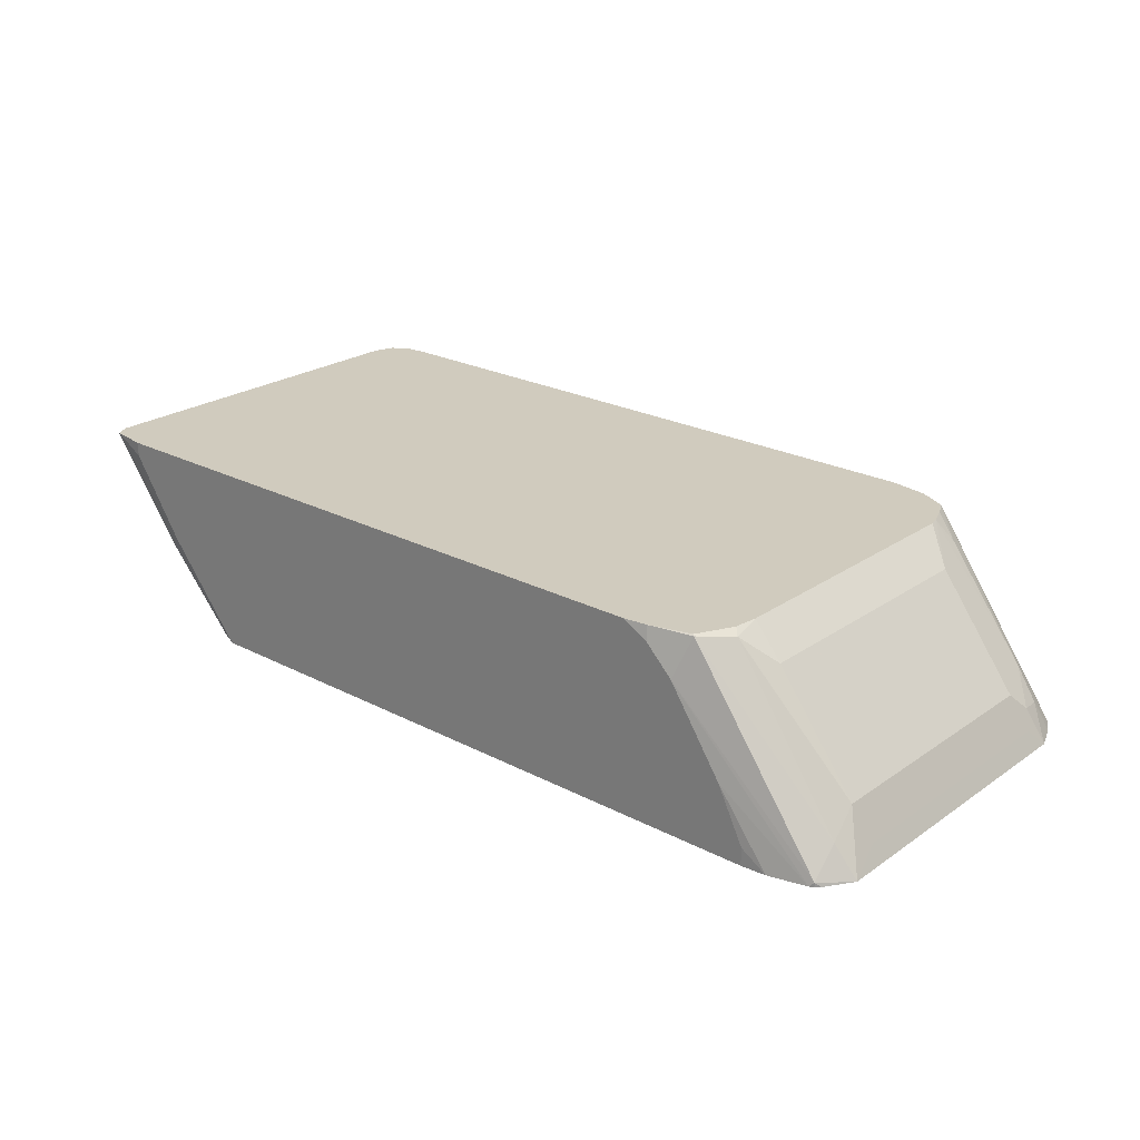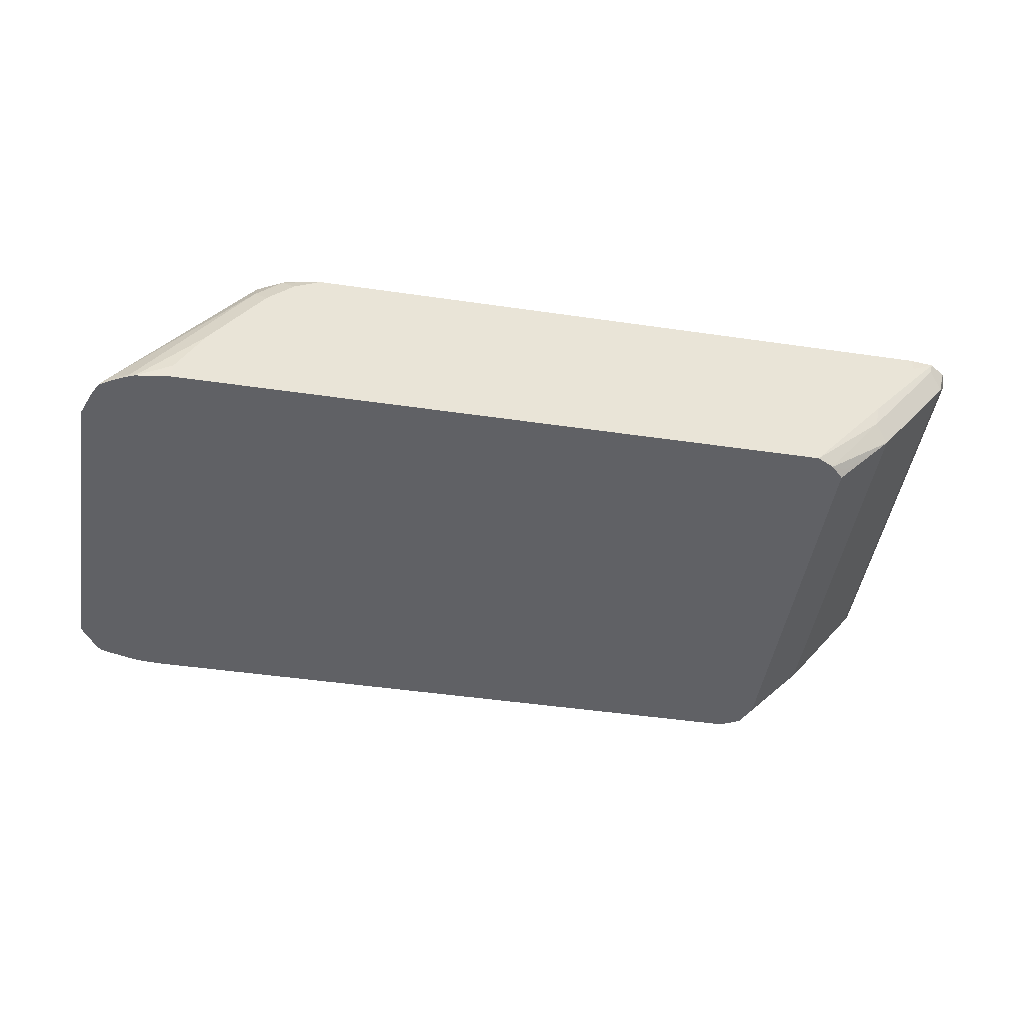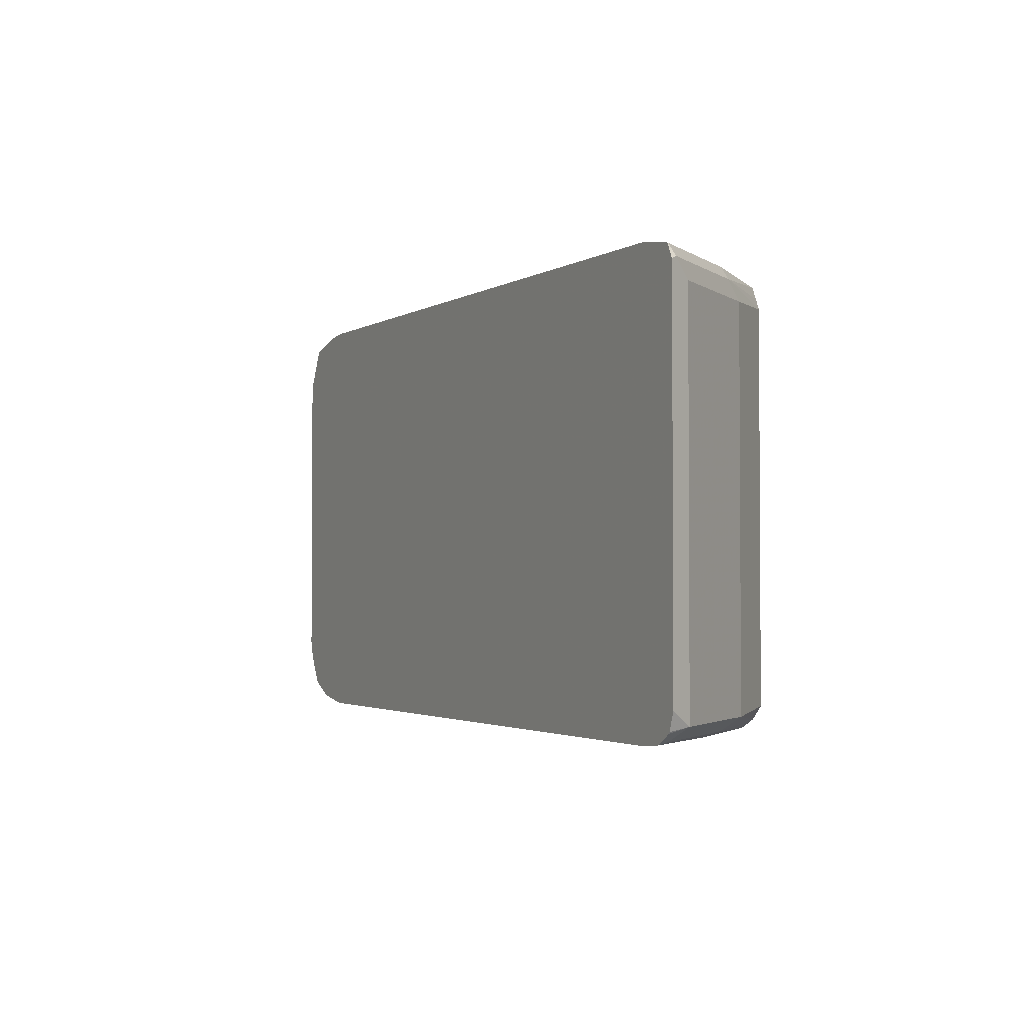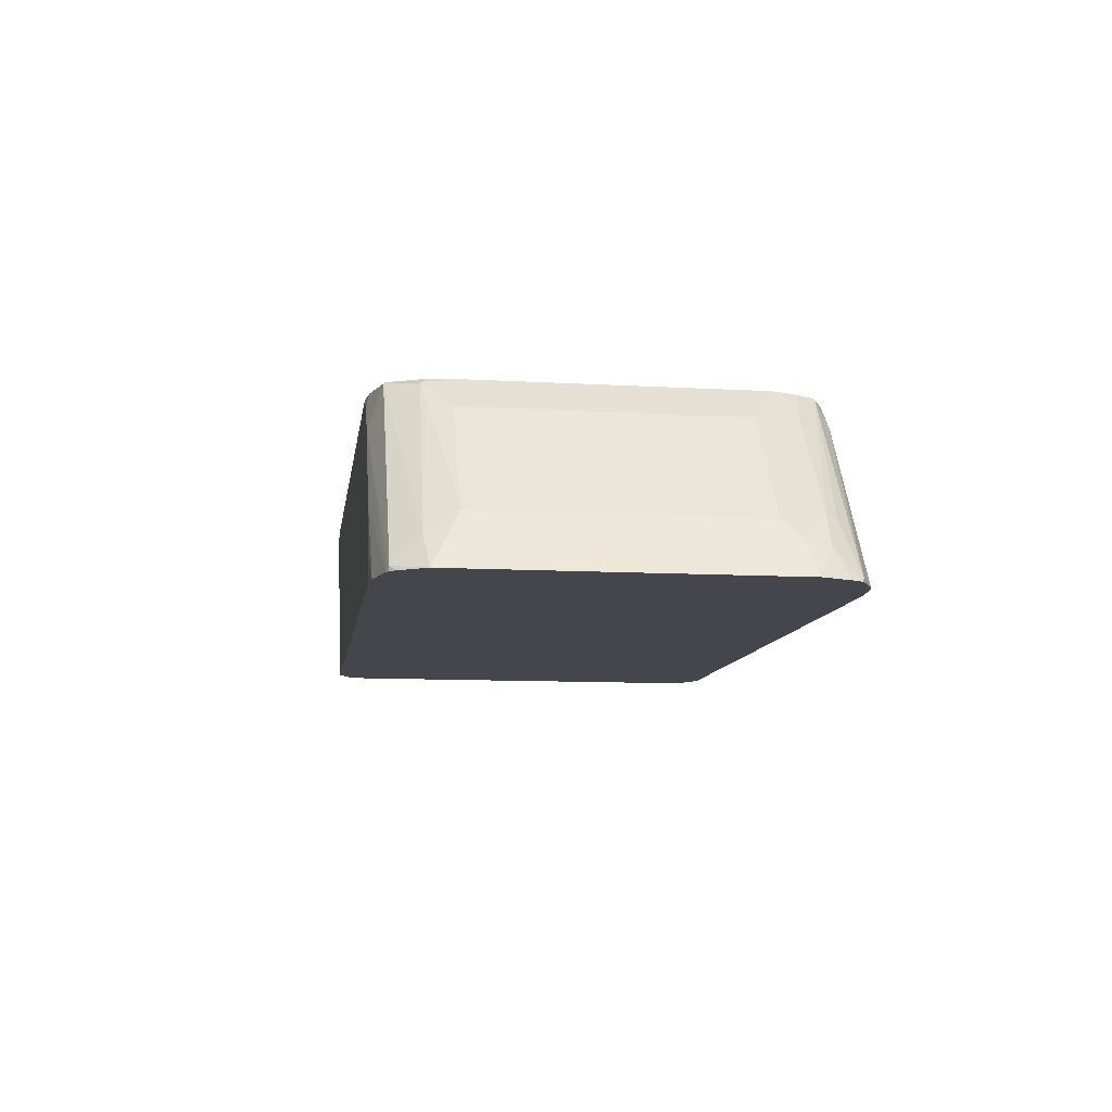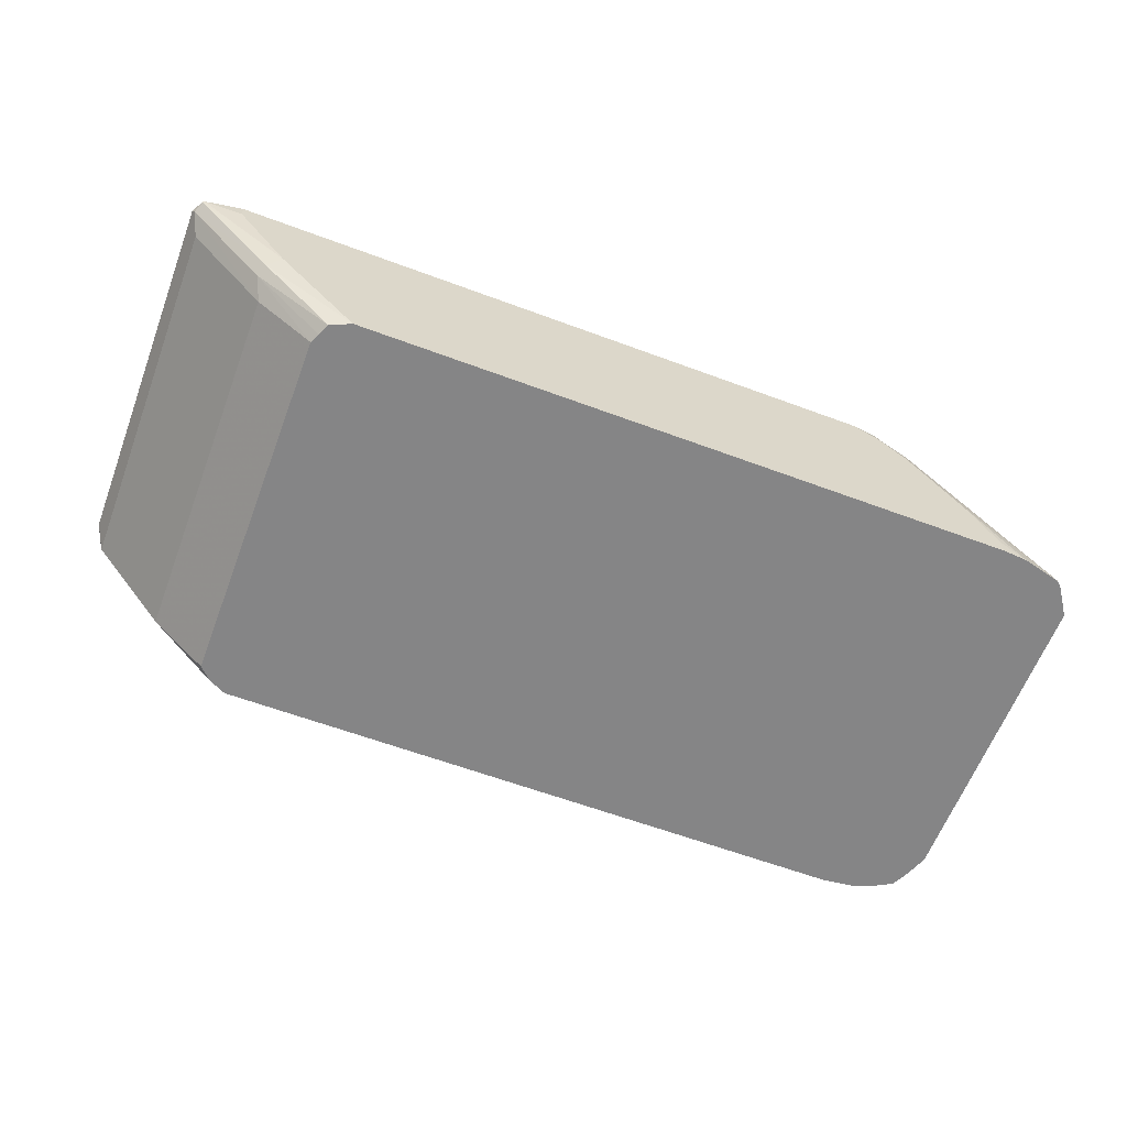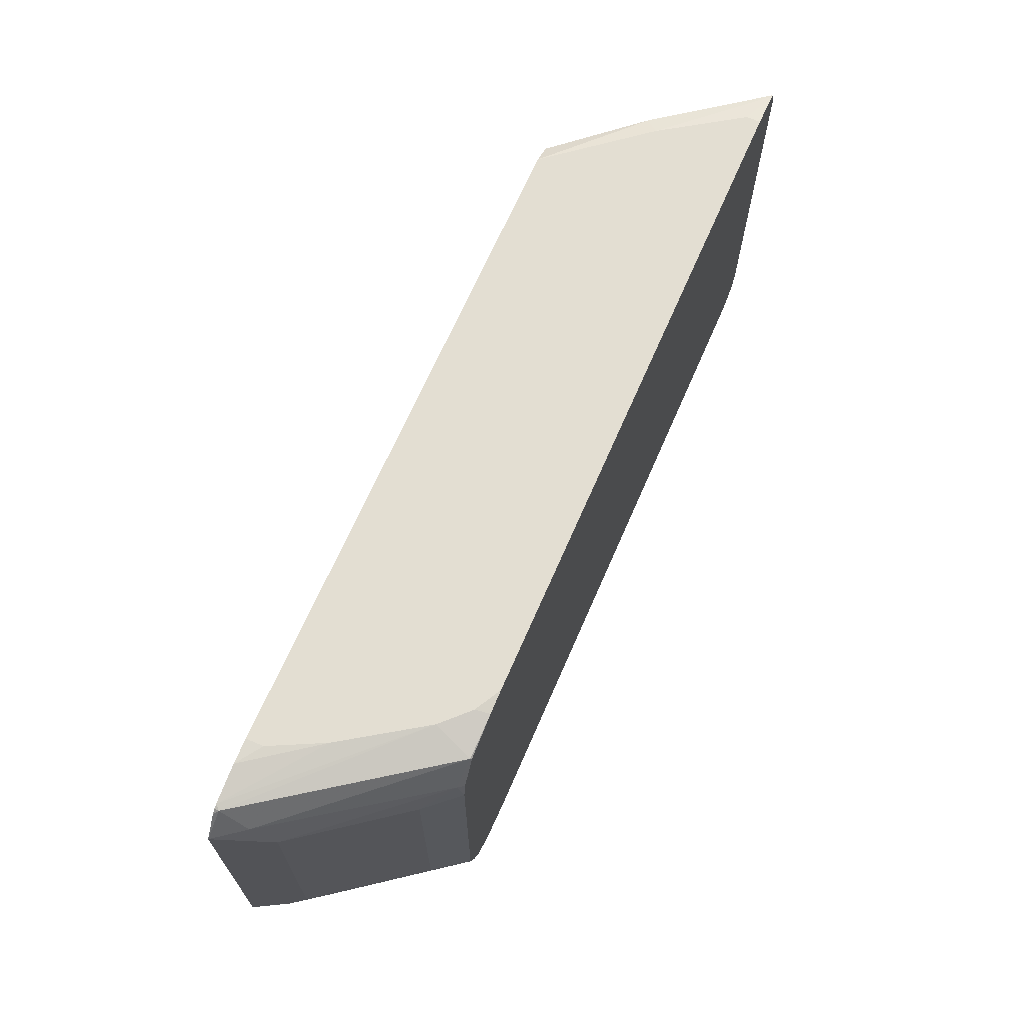
<metadata>
{"format":"obj","ext":"obj","renderer":"f3d","projection":"perspective","resolution":1024,"background":"white","views":[{"elev":23.6,"azim":-138.9,"up":"+Z"},{"elev":-47.4,"azim":-9.3,"up":"+Z"},{"elev":-2.2,"azim":62.3,"up":"+Y"},{"elev":-10.1,"azim":-98.3,"up":"+Z"},{"elev":-61.9,"azim":159.3,"up":"+Z"},{"elev":67.4,"azim":-66.5,"up":"+Y"}]}
</metadata>
<code>
v 0.7127 -0.1462 0.09136
v 0.7293 -0.1445 0.1013
v 0.7127 -0.1462 0.1013
v 0.6762 -0.1462 0.03654
v 0.7279 -0.1431 0.09441
v 0.7403 -0.1372 0.1013
v 0.2559 -0.1462 0.1013
v 0.6731 -0.1431 0.02133
v 0.6213 -0.1462 -0.03045
v 0.7371 -0.134 0.08528
v 0.6822 -0.134 0.01218
v 0.7409 -0.1362 0.1013
v 0.2293 -0.1414 0.1013
v 0.2285 -0.1416 0.1005
v 0.2376 -0.1462 0.09136
v 0.6335 -0.1401 -0.03045
v 0.1645 -0.1462 -0.03045
v 0.7371 0.1218 0.08528
v 0.7451 -0.1238 0.1013
v 0.6457 -0.134 -0.02436
v 0.6426 -0.131 -0.03045
v 0.6822 0.1218 0.01218
v 0.211 -0.1321 0.1013
v 0.2102 -0.1325 0.1005
v 0.2102 -0.1416 0.08223
v 0.2193 -0.1462 0.0731
v 0.1645 -0.1462 -0.01827
v 0.1462 -0.1439 -0.03045
v 0.7432 0.134 0.09745
v 0.7451 0.1321 0.1013
v 0.6426 0.1248 -0.03045
v 0.6883 0.134 0.02437
v 0.2035 -0.1192 0.1013
v 0.1888 -0.1157 0.08528
v 0.134 -0.1157 0.01218
v 0.1371 -0.1233 0.009139
v 0.1188 -0.1325 -0.02741
v 0.1736 -0.1416 0.02742
v 0.1827 -0.1462 0.01829
v 0.1401 -0.1431 -0.03045
v 0.7401 0.1416 0.1005
v 0.7404 0.1415 0.1013
v 0.6853 0.1416 0.02742
v 0.6396 0.1317 -0.03045
v 0.6355 0.1398 -0.03045
v 0.1983 -0.1062 0.1013
v 0.1157 -0.09745 -0.006083
v 0.1188 -0.1142 -0.009127
v 0.1158 -0.131 -0.03045
v 0.1218 -0.1347 -0.03045
v 0.1371 -0.1416 -0.02741
v 0.1341 -0.1408 -0.03045
v 0.7393 0.142 0.1013
v 0.6762 0.1462 0.03654
v 0.6213 0.1462 -0.03045
v 0.1969 -0.09966 0.1013
v 0.1767 -0.08526 0.07919
v 0.1218 -0.08526 0.006095
v 0.1157 0.08526 -0.006083
v 0.1097 -0.09136 -0.01827
v 0.1036 -0.1035 -0.03045
v 0.1112 -0.1226 -0.03045
v 0.7127 0.1462 0.09136
v 0.7127 0.1462 0.1013
v 0.1645 0.1462 -0.03045
v 0.1969 0.09551 0.1013
v 0.1767 0.09745 0.07919
v 0.1218 0.09745 0.006095
v 0.1097 0.09136 -0.01827
v 0.1036 0.1157 -0.03045
v 0.2559 0.1462 0.1013
v 0.1475 0.145 -0.03045
v 0.1645 0.1462 -0.01827
v 0.1988 0.1119 0.1013
v 0.1949 0.1157 0.09745
v 0.1188 0.1188 -0.009127
v 0.1158 0.134 -0.03045
v 0.1188 0.137 -0.02741
v 0.2376 0.1462 0.09136
v 0.2396 0.1442 0.1013
v 0.1218 0.1386 -0.03045
v 0.1827 0.1462 0.01829
v 0.211 0.1362 0.1013
v 0.2102 0.137 0.1005
v 0.1188 0.137 -0.03045
v 0.2193 0.1462 0.0731
f 47 61 48
f 37 51 38
f 38 51 39
f 39 51 40
f 40 51 52
f 41 53 42
f 41 43 54
f 41 54 53
f 43 45 55
f 46 56 57
f 46 57 58
f 46 58 47
f 47 68 59
f 47 59 69
f 47 69 60
f 37 50 51
f 47 60 61
f 43 55 54
f 47 58 68
f 32 44 45
f 37 48 49
f 25 38 39
f 48 61 62
f 25 39 26
f 27 39 40
f 27 40 28
f 29 41 42
f 29 42 30
f 29 32 43
f 29 43 41
f 31 44 32
f 32 45 43
f 33 46 34
f 34 46 35
f 35 46 47
f 35 47 48
f 35 48 37
f 35 37 36
f 37 49 50
f 48 62 49
f 68 76 70
f 53 54 63
f 70 76 78
f 70 78 77
f 71 79 80
f 72 81 82
f 72 82 73
f 74 83 75
f 75 83 84
f 75 84 76
f 68 75 76
f 76 84 78
f 78 81 85
f 78 84 86
f 78 86 81
f 79 86 84
f 79 84 80
f 80 84 83
f 81 86 82
f 25 37 38
f 77 78 85
f 50 52 51
f 68 70 69
f 66 75 67
f 53 63 64
f 54 55 65
f 54 65 73
f 54 73 82
f 54 82 86
f 54 86 79
f 54 79 71
f 54 71 64
f 67 75 68
f 54 64 63
f 56 67 57
f 57 67 68
f 57 68 58
f 59 68 69
f 60 69 70
f 60 70 61
f 65 72 73
f 66 74 75
f 56 66 67
f 24 37 25
f 23 33 24
f 24 35 36
f 2 74 66
f 2 66 56
f 2 56 46
f 2 46 33
f 2 33 23
f 2 23 13
f 2 13 7
f 2 7 3
f 2 4 5
f 4 8 5
f 4 9 8
f 5 10 6
f 5 8 11
f 5 11 10
f 6 10 12
f 7 13 14
f 7 14 15
f 2 80 83
f 8 9 16
f 2 71 80
f 2 53 64
f 24 36 37
f 1 2 3
f 1 3 7
f 1 7 15
f 1 15 26
f 1 26 39
f 1 39 27
f 1 27 17
f 1 17 9
f 1 9 4
f 1 4 2
f 2 5 6
f 2 6 12
f 2 12 19
f 2 19 30
f 2 30 42
f 2 42 53
f 2 64 71
f 8 16 11
f 2 83 74
f 9 28 40
f 10 22 18
f 11 20 21
f 11 21 31
f 11 31 22
f 11 16 20
f 13 23 24
f 14 24 25
f 14 25 26
f 10 11 22
f 14 26 15
f 17 27 28
f 18 29 30
f 18 22 29
f 22 32 29
f 22 31 32
f 24 33 34
f 9 17 28
f 24 34 35
f 16 21 20
f 10 19 12
f 13 24 14
f 9 52 50
f 9 40 52
f 10 30 19
f 9 50 49
f 9 49 62
f 9 62 61
f 9 61 70
f 9 77 85
f 9 85 81
f 9 81 72
f 9 70 77
f 9 65 55
f 9 55 45
f 9 45 44
f 9 44 31
f 9 31 21
f 9 21 16
f 10 18 30
f 9 72 65

</code>
